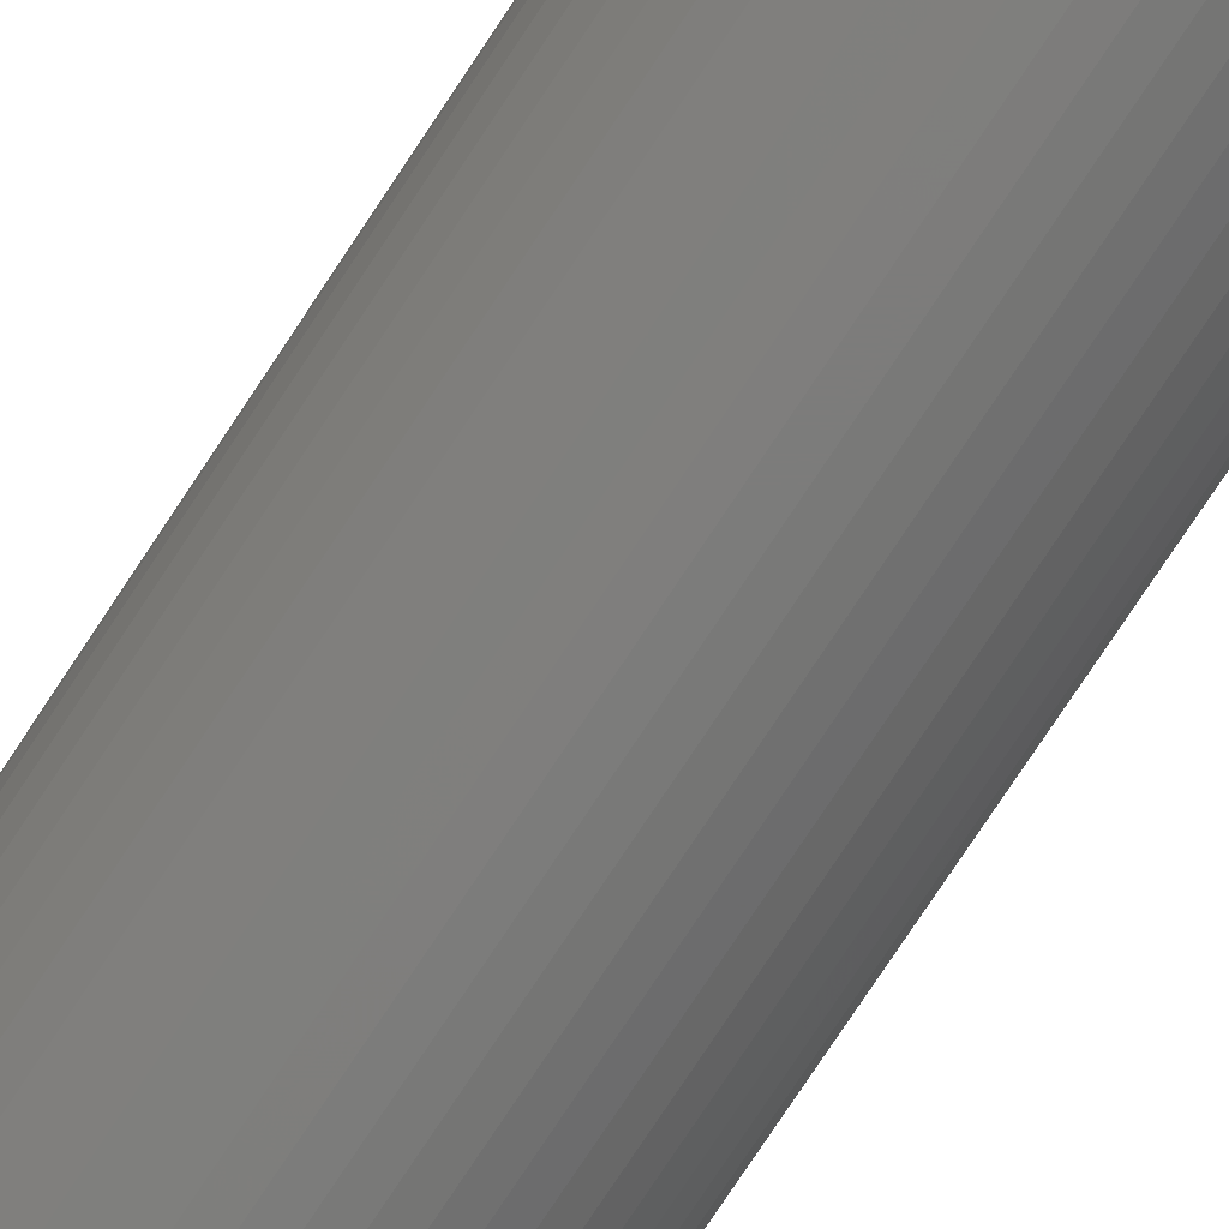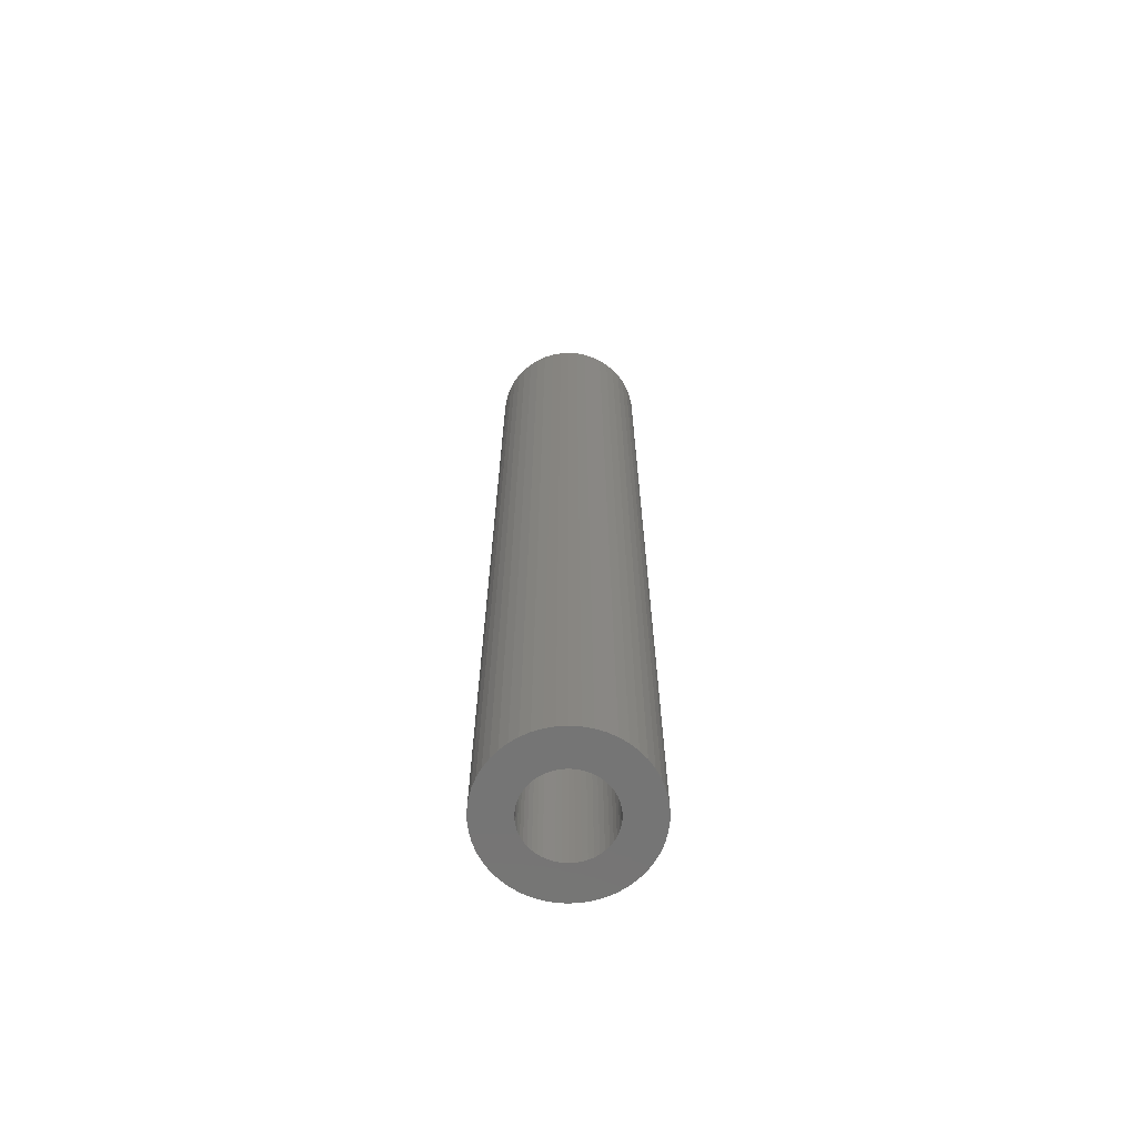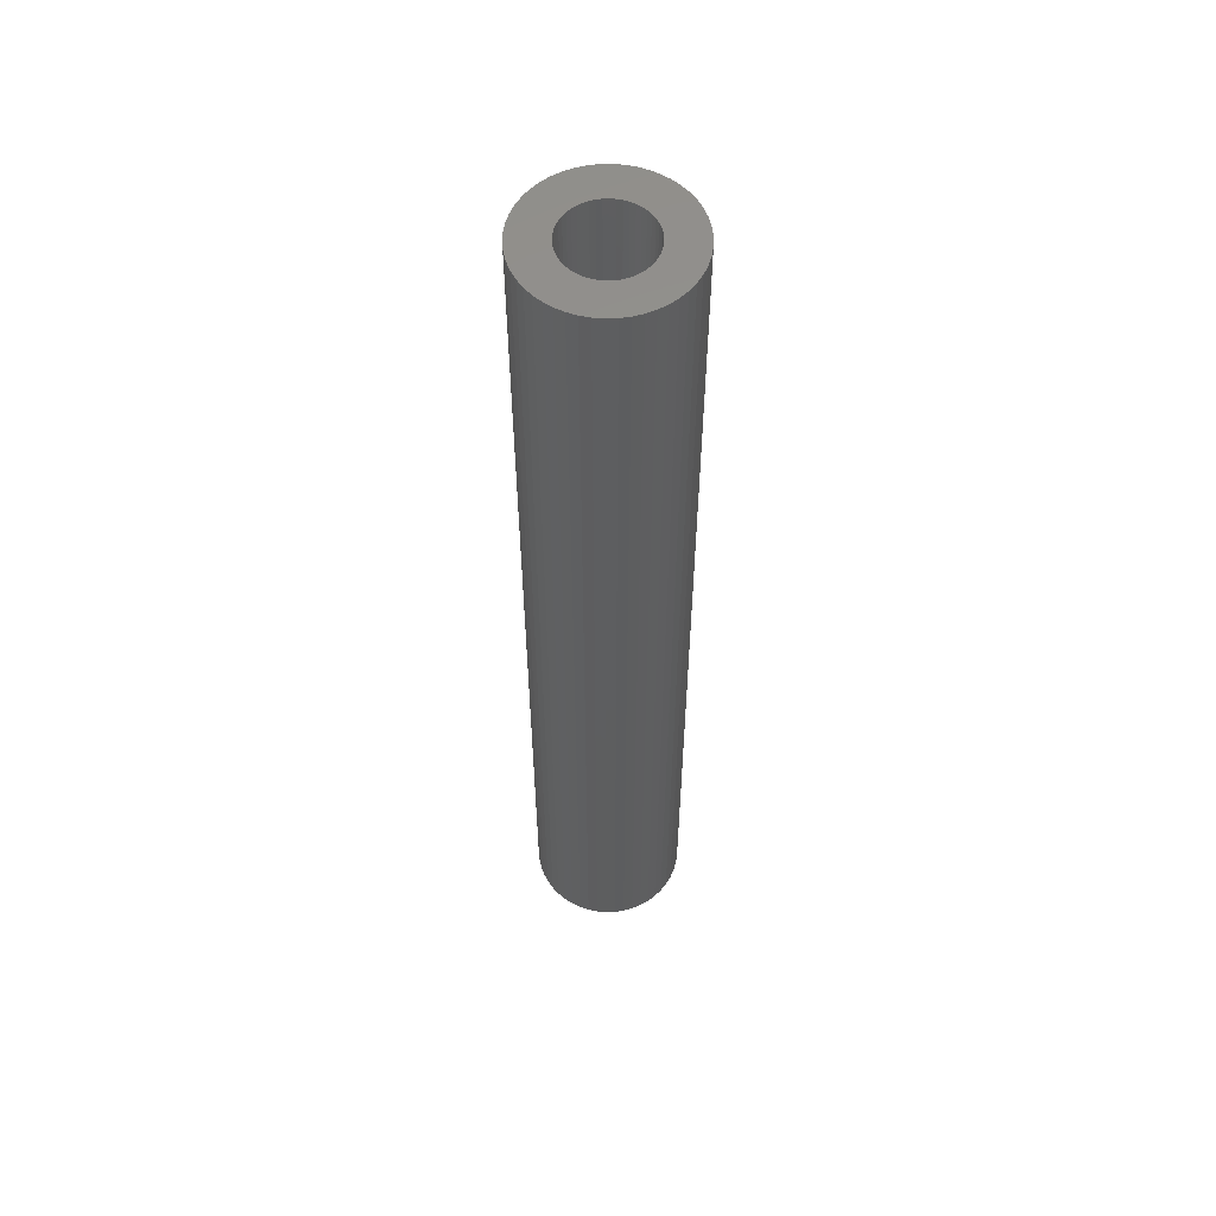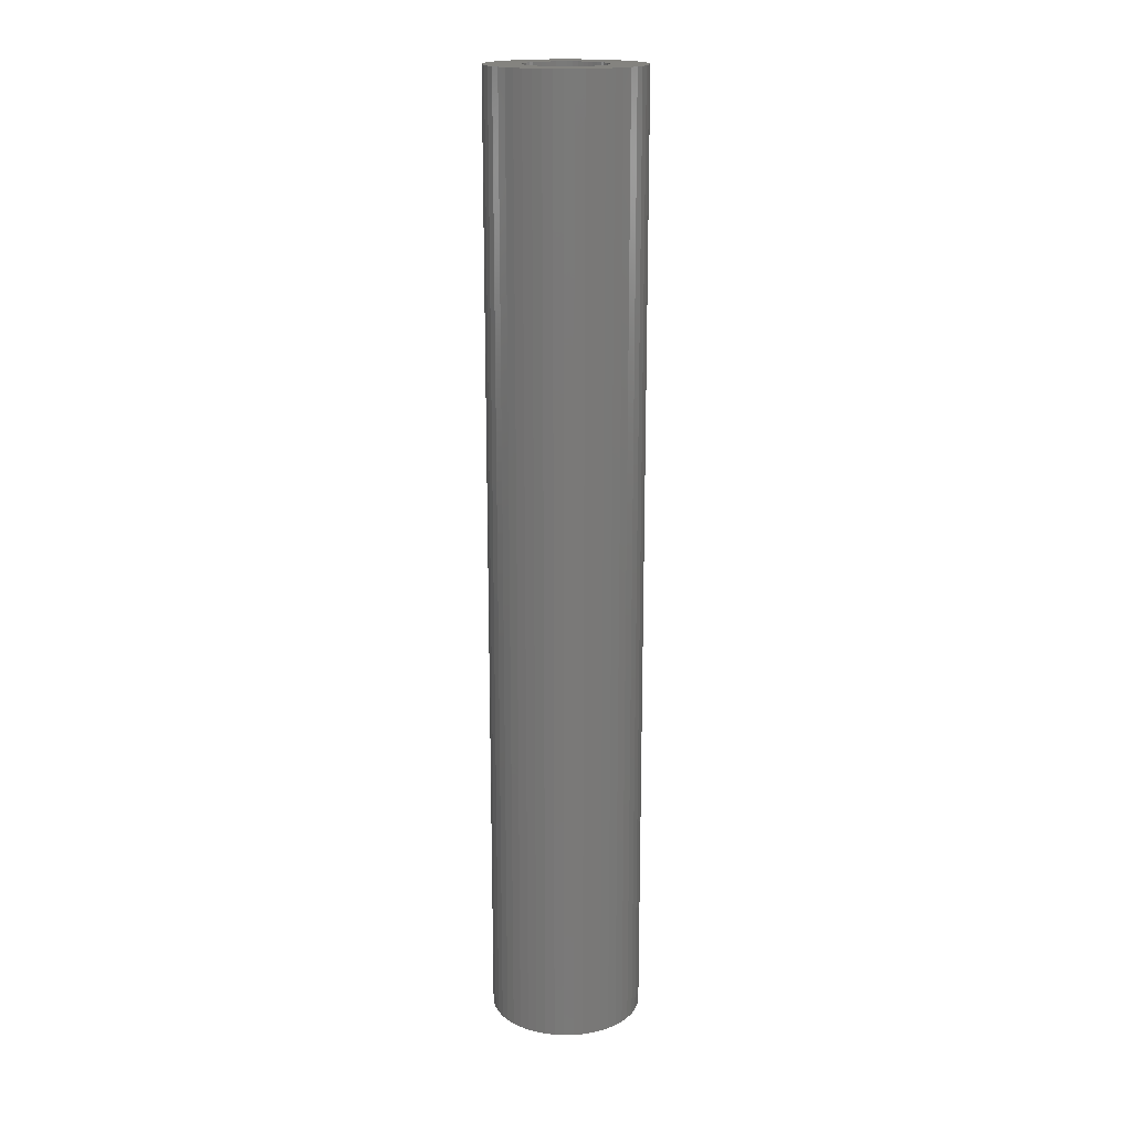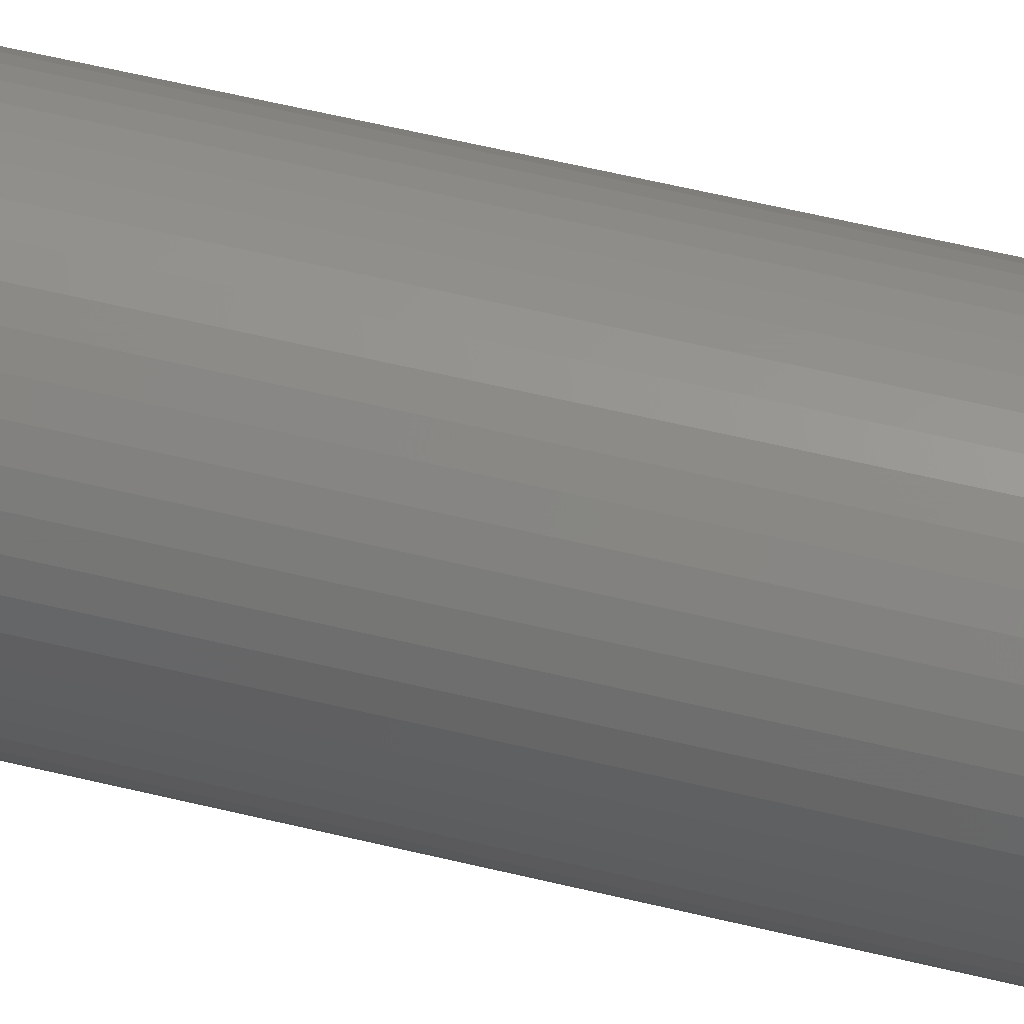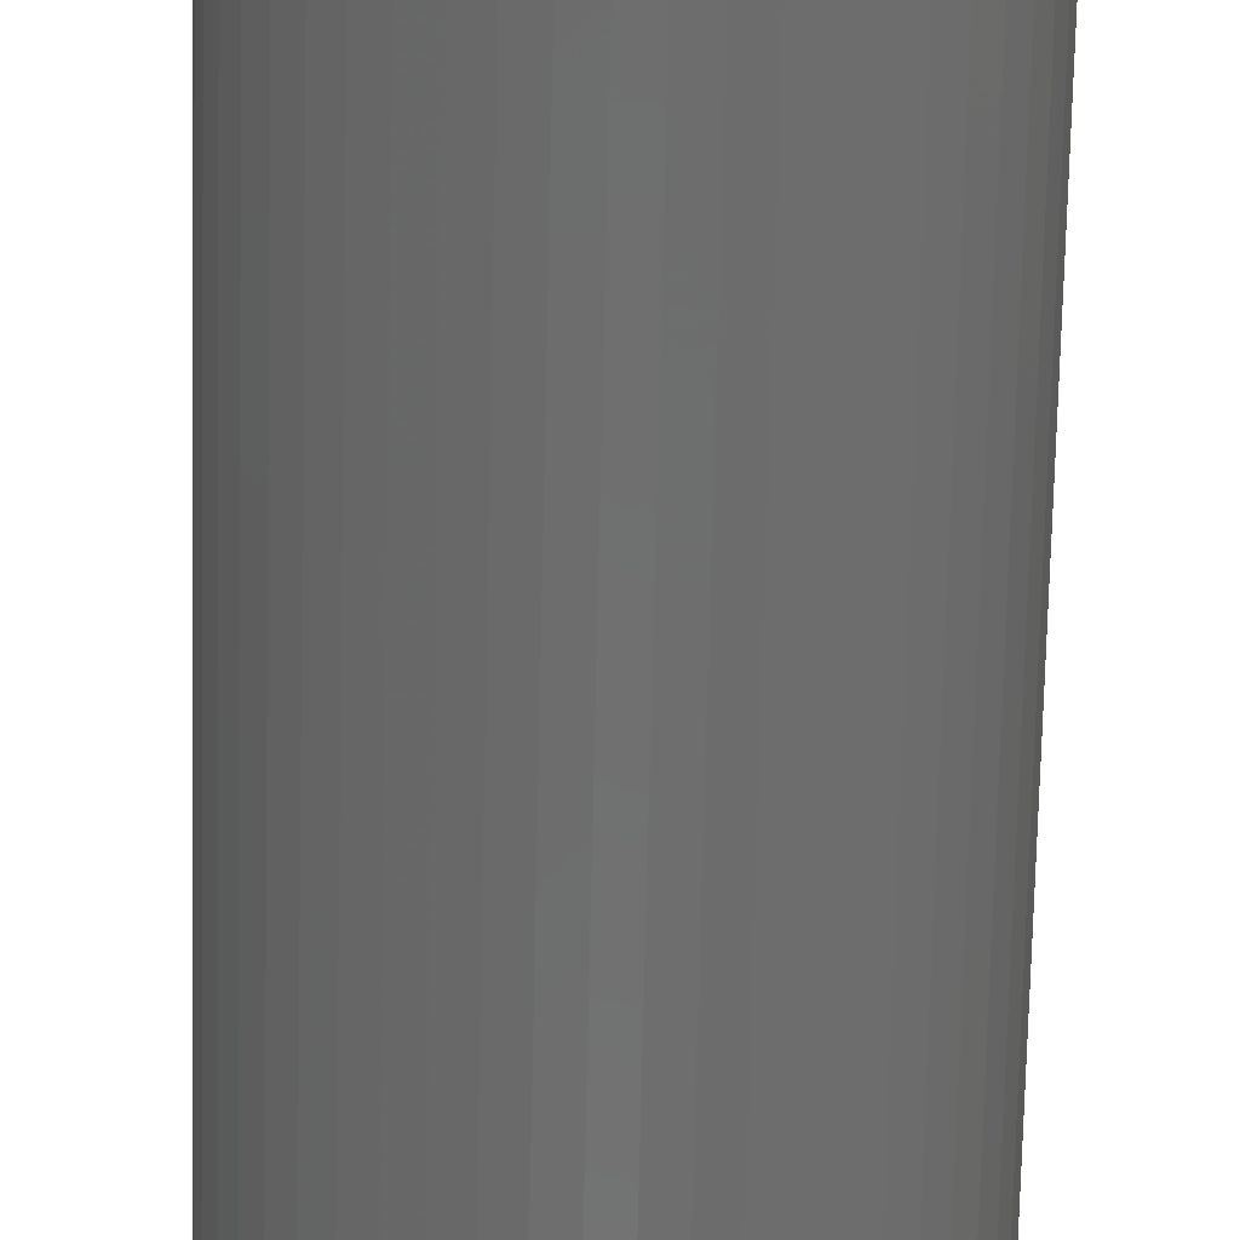
<metadata>
{"format":"stl","ext":"stl","renderer":"f3d","projection":"perspective","resolution":1024,"background":"white","views":[{"elev":-75.6,"azim":146.7,"up":"+Y"},{"elev":-67.1,"azim":39.4,"up":"+Z"},{"elev":56.1,"azim":-174.8,"up":"+Z"},{"elev":17.8,"azim":-9.2,"up":"+Z"},{"elev":51.9,"azim":105.2,"up":"+Y"},{"elev":-59.7,"azim":178.8,"up":"+Y"}]}
</metadata>
<code>
# stl→obj: 200 verts, 400 faces
v 8 0 50
v 7.937 1.003 -50
v 7.937 1.003 50
v 8 0 -50
v -8 0 -50
v -7.937 1.003 50
v -7.937 1.003 -50
v -8 0 50
v 0.5023 7.984 -50
v -0.5023 7.984 50
v 0.5023 7.984 50
v -0.5023 7.984 -50
v -0.5023 -7.984 -50
v 0.5023 -7.984 50
v -0.5023 -7.984 50
v 0.5023 -7.984 -50
v 5.832 5.476 -50
v 5.099 6.164 50
v 5.832 5.476 50
v 5.099 6.164 -50
v -5.099 6.164 -50
v -5.832 5.476 50
v -5.099 6.164 50
v -5.832 5.476 -50
v -2.472 7.608 -50
v -3.406 7.239 50
v -2.472 7.608 50
v -3.406 7.239 -50
v 7.01 -3.854 50
v 7.438 -2.945 -50
v 7.438 -2.945 50
v 7.01 -3.854 -50
v 7.438 2.945 50
v 7.01 3.854 -50
v 7.01 3.854 50
v 7.438 2.945 -50
v 3.406 7.239 -50
v 2.472 7.608 50
v 3.406 7.239 50
v 2.472 7.608 -50
v 1.499 7.858 50
v 1.499 7.858 -50
v 4.287 6.755 -50
v 4.287 6.755 50
v -7.438 2.945 -50
v -7.01 3.854 50
v -7.01 3.854 -50
v -7.438 2.945 50
v -6.472 4.702 -50
v -6.472 4.702 50
v 4.25 0 50
v 4.216 0.5327 50
v 7.749 1.99 50
v 7.937 -1.003 50
v 4.116 1.057 50
v 4.216 -0.5327 50
v 3.952 1.565 50
v 7.749 -1.99 50
v 3.724 2.047 50
v 6.472 4.702 50
v 4.116 -1.057 50
v 3.438 2.498 50
v 3.098 2.909 50
v 3.952 -1.565 50
v 2.709 3.275 50
v 3.724 -2.047 50
v 2.277 3.588 50
v 1.81 3.846 50
v 1.313 4.042 50
v 0.7964 4.175 50
v 0.2669 4.242 50
v -0.2669 4.242 50
v -0.7964 4.175 50
v -1.499 7.858 50
v -1.313 4.042 50
v -1.81 3.846 50
v -2.277 3.588 50
v -4.287 6.755 50
v -2.709 3.275 50
v -3.098 2.909 50
v -3.438 2.498 50
v -3.724 2.047 50
v 6.472 -4.702 50
v 3.438 -2.498 50
v 5.832 -5.476 50
v 3.098 -2.909 50
v 5.099 -6.164 50
v 2.709 -3.275 50
v 4.287 -6.755 50
v 2.277 -3.588 50
v 3.406 -7.239 50
v 1.81 -3.846 50
v 2.472 -7.608 50
v 1.313 -4.042 50
v 1.499 -7.858 50
v 0.7964 -4.175 50
v 0.2669 -4.242 50
v -0.2669 -4.242 50
v -0.7964 -4.175 50
v -1.499 -7.858 50
v -1.313 -4.042 50
v -2.472 -7.608 50
v -1.81 -3.846 50
v -3.406 -7.239 50
v -2.277 -3.588 50
v -4.287 -6.755 50
v -2.709 -3.275 50
v -5.099 -6.164 50
v -3.098 -2.909 50
v -5.832 -5.476 50
v -3.438 -2.498 50
v -6.472 -4.702 50
v -3.724 -2.047 50
v -7.01 -3.854 50
v -3.952 -1.565 50
v -7.438 -2.945 50
v -4.116 -1.057 50
v -7.749 -1.99 50
v -4.216 -0.5327 50
v -7.937 -1.003 50
v -4.25 0 50
v -3.952 1.565 50
v -4.116 1.057 50
v -7.749 1.99 50
v -4.216 0.5327 50
v -1.499 7.858 -50
v 4.25 0 -50
v 7.937 -1.003 -50
v 4.216 -0.5327 -50
v 7.749 -1.99 -50
v 4.116 -1.057 -50
v 4.216 0.5327 -50
v 3.952 -1.565 -50
v 7.749 1.99 -50
v 3.724 -2.047 -50
v 6.472 -4.702 -50
v 4.116 1.057 -50
v 3.438 -2.498 -50
v 5.832 -5.476 -50
v 3.098 -2.909 -50
v 5.099 -6.164 -50
v 3.952 1.565 -50
v 2.709 -3.275 -50
v 4.287 -6.755 -50
v 3.724 2.047 -50
v 2.277 -3.588 -50
v 3.406 -7.239 -50
v 1.81 -3.846 -50
v 2.472 -7.608 -50
v 1.313 -4.042 -50
v 1.499 -7.858 -50
v 0.7964 -4.175 -50
v 0.2669 -4.242 -50
v -0.2669 -4.242 -50
v -0.7964 -4.175 -50
v -1.499 -7.858 -50
v -1.313 -4.042 -50
v -2.472 -7.608 -50
v -1.81 -3.846 -50
v -3.406 -7.239 -50
v -2.277 -3.588 -50
v -4.287 -6.755 -50
v -2.709 -3.275 -50
v -5.099 -6.164 -50
v -3.098 -2.909 -50
v -5.832 -5.476 -50
v -3.438 -2.498 -50
v -6.472 -4.702 -50
v -7.01 -3.854 -50
v -3.724 -2.047 -50
v 6.472 4.702 -50
v 3.438 2.498 -50
v 3.098 2.909 -50
v 2.709 3.275 -50
v 2.277 3.588 -50
v 1.81 3.846 -50
v 1.313 4.042 -50
v 0.7964 4.175 -50
v 0.2669 4.242 -50
v -0.2669 4.242 -50
v -0.7964 4.175 -50
v -1.313 4.042 -50
v -1.81 3.846 -50
v -2.277 3.588 -50
v -4.287 6.755 -50
v -2.709 3.275 -50
v -3.098 2.909 -50
v -3.438 2.498 -50
v -3.724 2.047 -50
v -3.952 1.565 -50
v -4.116 1.057 -50
v -7.749 1.99 -50
v -4.216 0.5327 -50
v -4.25 0 -50
v -3.952 -1.565 -50
v -7.438 -2.945 -50
v -4.116 -1.057 -50
v -7.749 -1.99 -50
v -4.216 -0.5327 -50
v -7.937 -1.003 -50
f 1 2 3
f 2 1 4
f 5 6 7
f 6 5 8
f 9 10 11
f 10 9 12
f 13 14 15
f 14 13 16
f 17 18 19
f 18 17 20
f 21 22 23
f 22 21 24
f 25 26 27
f 26 25 28
f 29 30 31
f 30 29 32
f 33 34 35
f 34 33 36
f 37 38 39
f 38 37 40
f 40 41 38
f 41 40 42
f 43 39 44
f 39 43 37
f 45 46 47
f 46 45 48
f 49 22 24
f 22 49 50
f 51 1 3
f 52 3 53
f 1 51 54
f 55 53 33
f 56 54 51
f 57 33 35
f 54 56 58
f 59 35 60
f 61 58 56
f 62 60 19
f 58 61 31
f 63 19 18
f 64 31 61
f 65 18 44
f 31 64 29
f 66 29 64
f 3 52 51
f 53 55 52
f 33 57 55
f 35 59 57
f 60 62 59
f 67 44 39
f 19 63 62
f 18 65 63
f 68 39 38
f 44 67 65
f 39 68 67
f 69 38 41
f 38 69 68
f 41 70 69
f 11 70 41
f 11 71 70
f 11 72 71
f 10 72 11
f 10 73 72
f 74 73 10
f 73 74 75
f 27 75 74
f 75 27 76
f 26 76 27
f 76 26 77
f 78 77 26
f 77 78 79
f 23 79 78
f 79 23 80
f 22 80 23
f 80 22 81
f 50 81 22
f 46 82 50
f 81 50 82
f 29 66 83
f 84 83 66
f 83 84 85
f 86 85 84
f 85 86 87
f 88 87 86
f 87 88 89
f 90 89 88
f 89 90 91
f 92 91 90
f 91 92 93
f 94 93 92
f 93 94 95
f 96 95 94
f 96 14 95
f 97 14 96
f 98 14 97
f 98 15 14
f 99 15 98
f 100 99 101
f 99 100 15
f 102 101 103
f 104 103 105
f 101 102 100
f 106 105 107
f 108 107 109
f 103 104 102
f 110 109 111
f 112 111 113
f 114 113 115
f 116 115 117
f 118 117 119
f 105 106 104
f 120 119 121
f 82 46 122
f 48 122 46
f 107 108 106
f 122 48 123
f 109 110 108
f 124 123 48
f 111 112 110
f 123 124 125
f 113 114 112
f 6 125 124
f 115 116 114
f 125 6 121
f 117 118 116
f 8 121 6
f 119 120 118
f 121 8 120
f 126 27 74
f 27 126 25
f 127 4 128
f 129 128 130
f 4 127 2
f 131 130 30
f 132 2 127
f 133 30 32
f 2 132 134
f 135 32 136
f 137 134 132
f 138 136 139
f 134 137 36
f 140 139 141
f 142 36 137
f 143 141 144
f 36 142 34
f 145 34 142
f 128 129 127
f 130 131 129
f 30 133 131
f 32 135 133
f 136 138 135
f 146 144 147
f 139 140 138
f 141 143 140
f 148 147 149
f 144 146 143
f 147 148 146
f 150 149 151
f 149 150 148
f 151 152 150
f 16 152 151
f 16 153 152
f 16 154 153
f 13 154 16
f 13 155 154
f 156 155 13
f 155 156 157
f 158 157 156
f 157 158 159
f 160 159 158
f 159 160 161
f 162 161 160
f 161 162 163
f 164 163 162
f 163 164 165
f 166 165 164
f 165 166 167
f 168 167 166
f 169 170 168
f 167 168 170
f 34 145 171
f 172 171 145
f 171 172 17
f 173 17 172
f 17 173 20
f 174 20 173
f 20 174 43
f 175 43 174
f 43 175 37
f 176 37 175
f 37 176 40
f 177 40 176
f 40 177 42
f 178 42 177
f 178 9 42
f 179 9 178
f 180 9 179
f 180 12 9
f 181 12 180
f 126 181 182
f 181 126 12
f 25 182 183
f 28 183 184
f 182 25 126
f 185 184 186
f 21 186 187
f 183 28 25
f 24 187 188
f 49 188 189
f 47 189 190
f 45 190 191
f 192 191 193
f 184 185 28
f 7 193 194
f 170 169 195
f 196 195 169
f 186 21 185
f 195 196 197
f 187 24 21
f 198 197 196
f 188 49 24
f 197 198 199
f 189 47 49
f 200 199 198
f 190 45 47
f 199 200 194
f 191 192 45
f 5 194 200
f 193 7 192
f 194 5 7
f 16 95 14
f 95 16 151
f 53 36 33
f 36 53 134
f 3 134 53
f 134 3 2
f 60 17 19
f 17 60 171
f 35 171 60
f 171 35 34
f 42 11 41
f 11 42 9
f 20 44 18
f 44 20 43
f 47 50 49
f 50 47 46
f 192 48 45
f 48 192 124
f 7 124 192
f 124 7 6
f 28 78 26
f 78 28 185
f 185 23 78
f 23 185 21
f 12 74 10
f 74 12 126
f 54 4 1
f 4 54 128
f 85 136 83
f 136 85 139
f 166 108 110
f 108 166 164
f 169 116 196
f 116 169 114
f 166 112 168
f 112 166 110
f 147 89 91
f 89 147 144
f 31 130 58
f 130 31 30
f 83 32 29
f 32 83 136
f 158 100 102
f 100 158 156
f 198 120 200
f 120 198 118
f 200 8 5
f 8 200 120
f 196 118 198
f 118 196 116
f 141 85 87
f 85 141 139
f 149 91 93
f 91 149 147
f 151 93 95
f 93 151 149
f 58 128 54
f 128 58 130
f 156 15 100
f 15 156 13
f 160 102 104
f 102 160 158
f 168 114 169
f 114 168 112
f 144 87 89
f 87 144 141
f 162 104 106
f 104 162 160
f 164 106 108
f 106 164 162
f 127 52 132
f 52 127 51
f 121 193 125
f 193 121 194
f 180 71 72
f 71 180 179
f 153 98 97
f 98 153 154
f 174 63 65
f 63 174 173
f 187 79 80
f 79 187 186
f 183 75 76
f 75 183 182
f 133 61 131
f 61 133 64
f 142 59 145
f 59 142 57
f 132 55 137
f 55 132 52
f 145 62 172
f 62 145 59
f 177 68 69
f 68 177 176
f 178 69 70
f 69 178 177
f 175 65 67
f 65 175 174
f 122 189 82
f 189 122 190
f 123 190 122
f 190 123 191
f 184 76 77
f 76 184 183
f 181 72 73
f 72 181 180
f 152 97 96
f 97 152 153
f 146 92 90
f 92 146 148
f 137 57 142
f 57 137 55
f 172 63 173
f 63 172 62
f 179 70 71
f 70 179 178
f 176 67 68
f 67 176 175
f 82 188 81
f 188 82 189
f 81 187 80
f 187 81 188
f 125 191 123
f 191 125 193
f 186 77 79
f 77 186 184
f 182 73 75
f 73 182 181
f 129 51 127
f 51 129 56
f 138 66 135
f 66 138 84
f 131 56 129
f 56 131 61
f 143 90 88
f 90 143 146
f 135 64 133
f 64 135 66
f 111 170 113
f 170 111 167
f 115 197 117
f 197 115 195
f 140 88 86
f 88 140 143
f 150 96 94
f 96 150 152
f 148 94 92
f 94 148 150
f 157 103 101
f 103 157 159
f 155 101 99
f 101 155 157
f 163 109 107
f 109 163 165
f 109 167 111
f 167 109 165
f 113 195 115
f 195 113 170
f 117 199 119
f 199 117 197
f 119 194 121
f 194 119 199
f 140 84 138
f 84 140 86
f 161 107 105
f 107 161 163
f 159 105 103
f 105 159 161
f 154 99 98
f 99 154 155

</code>
